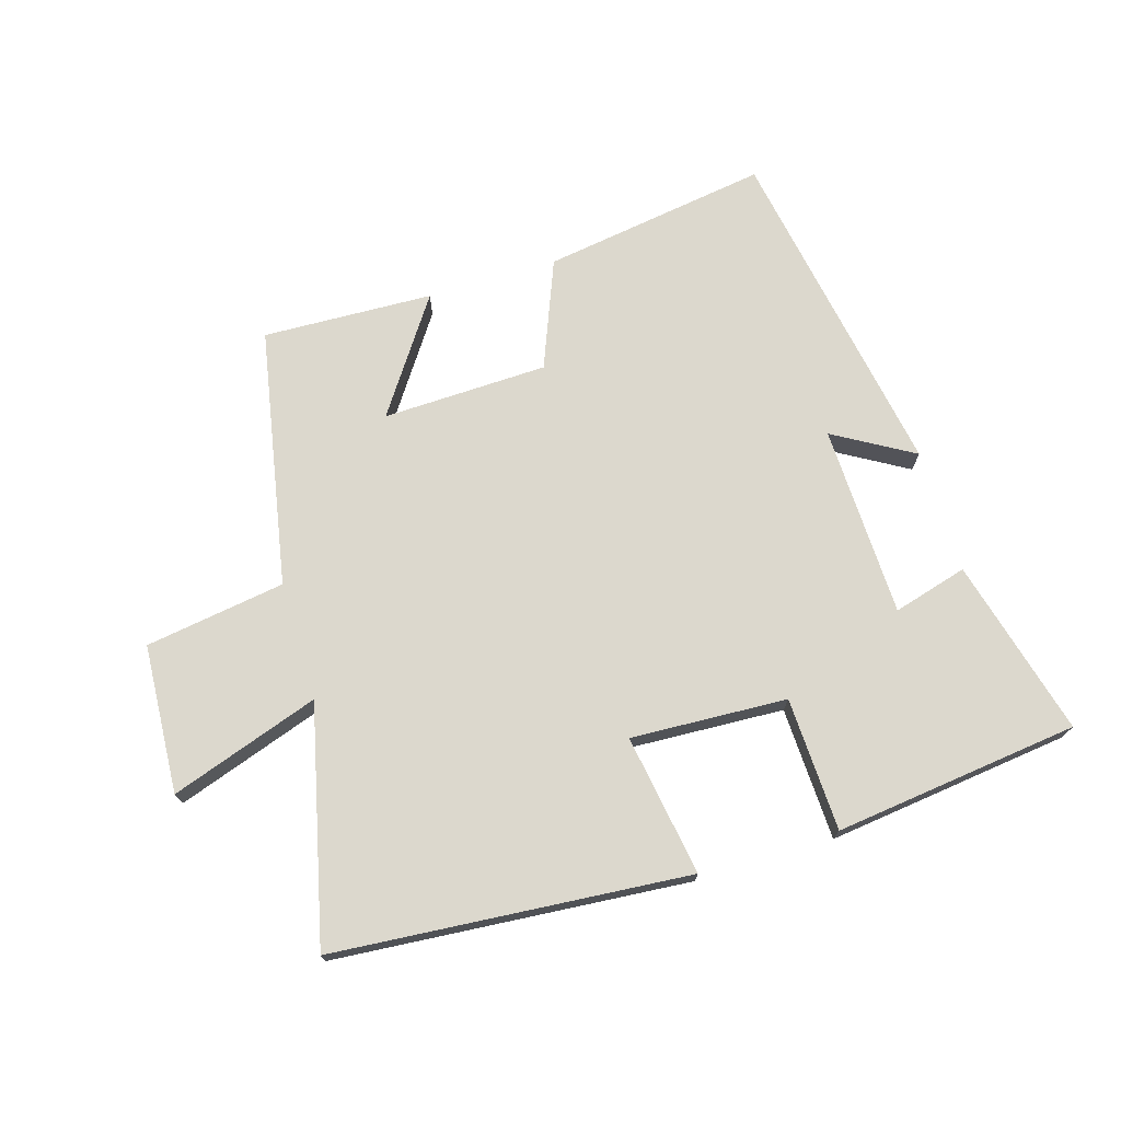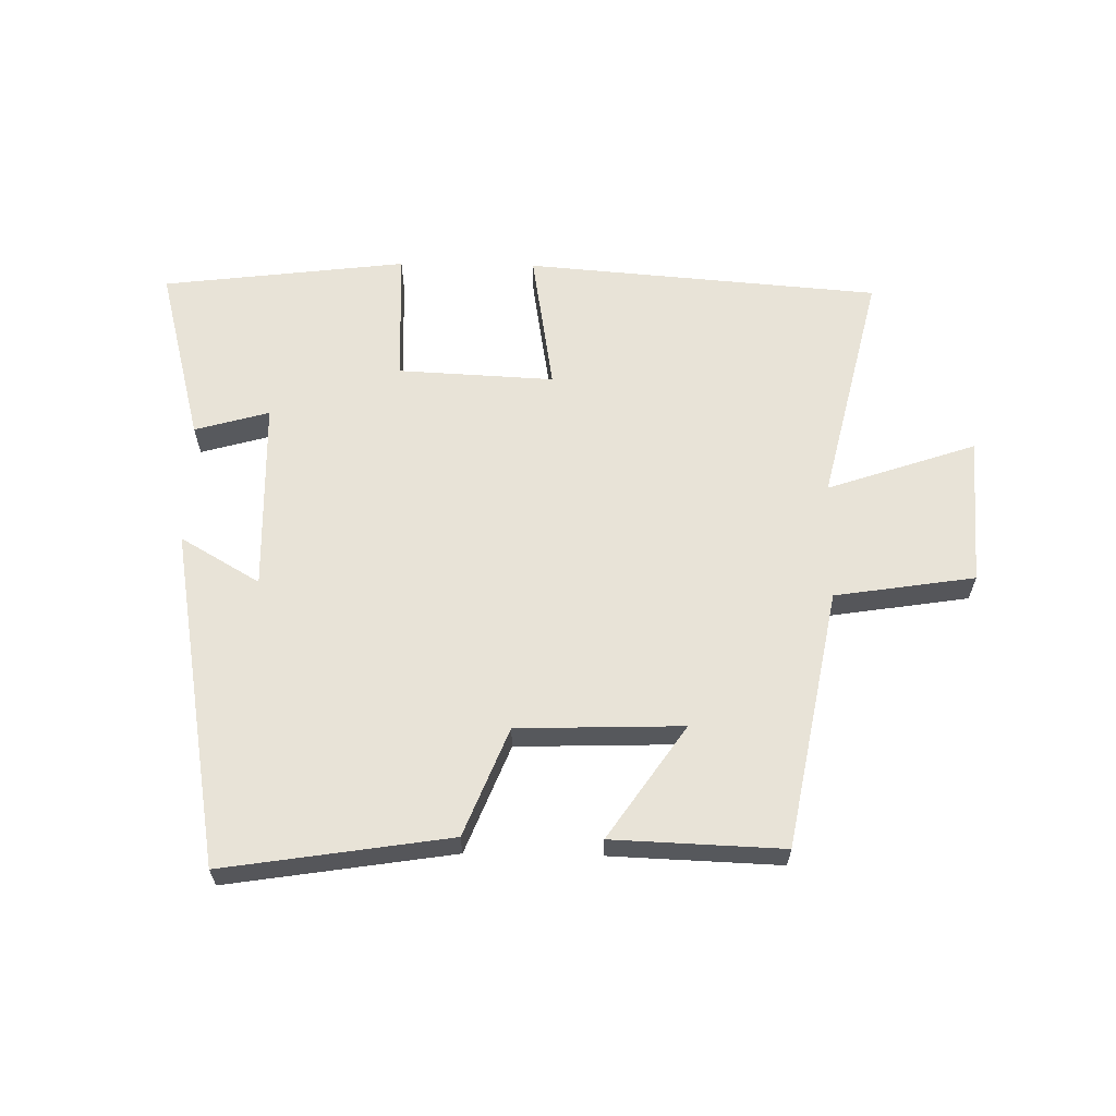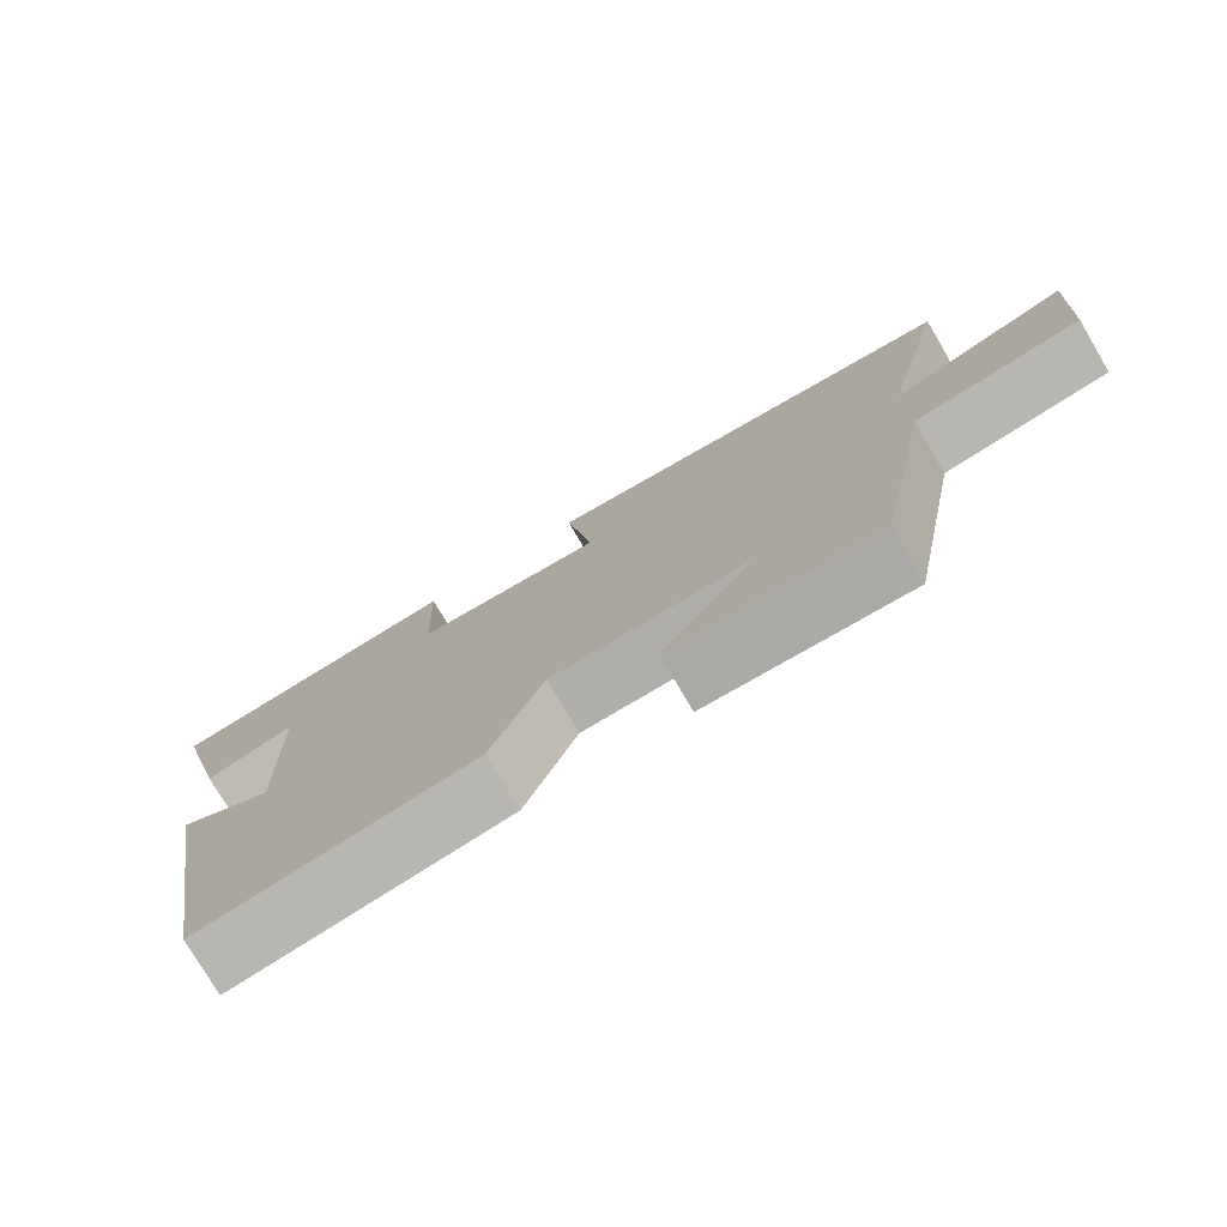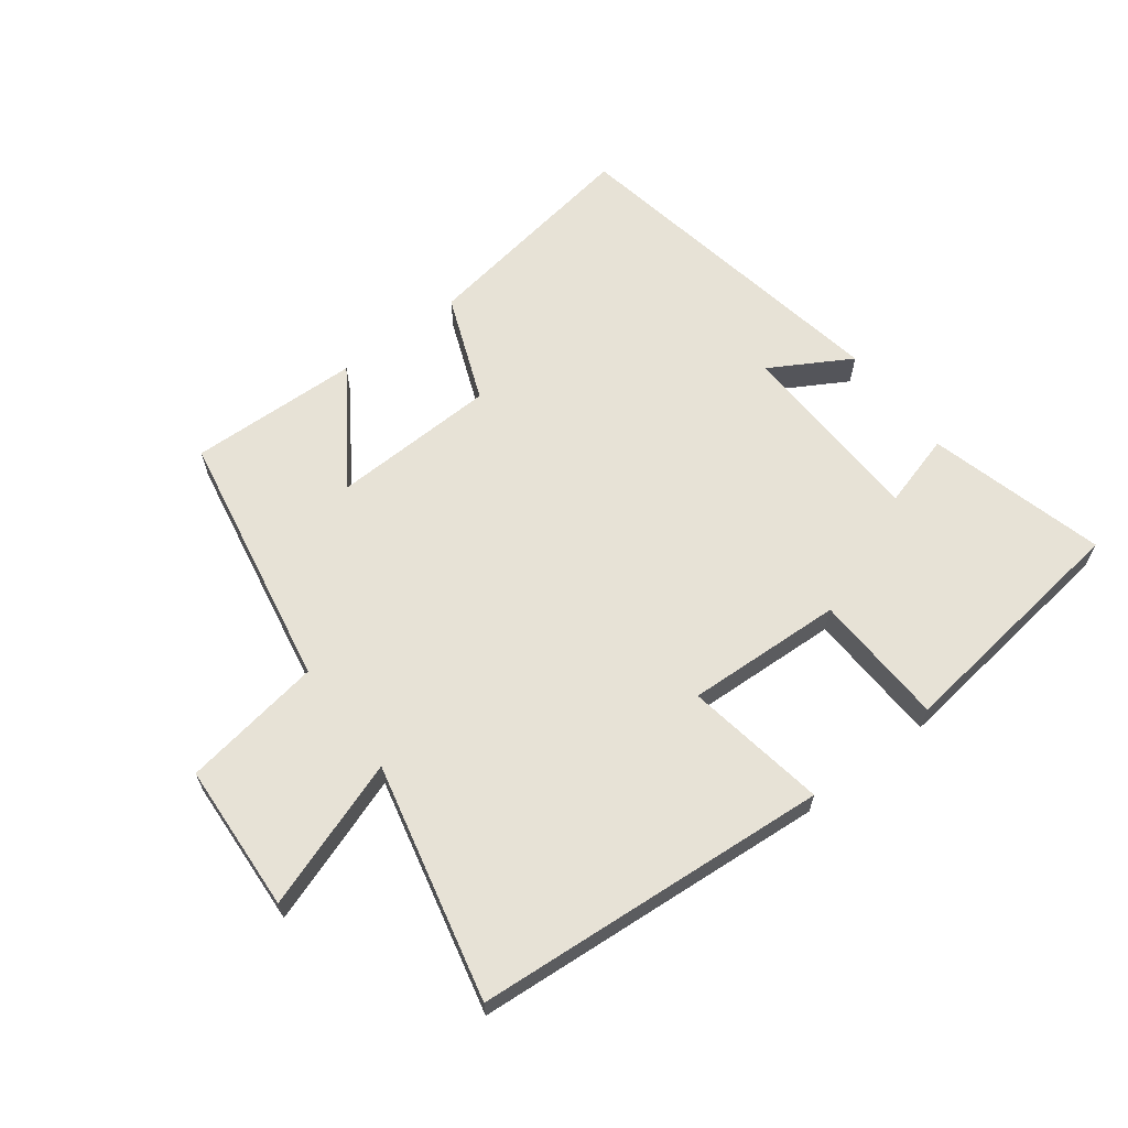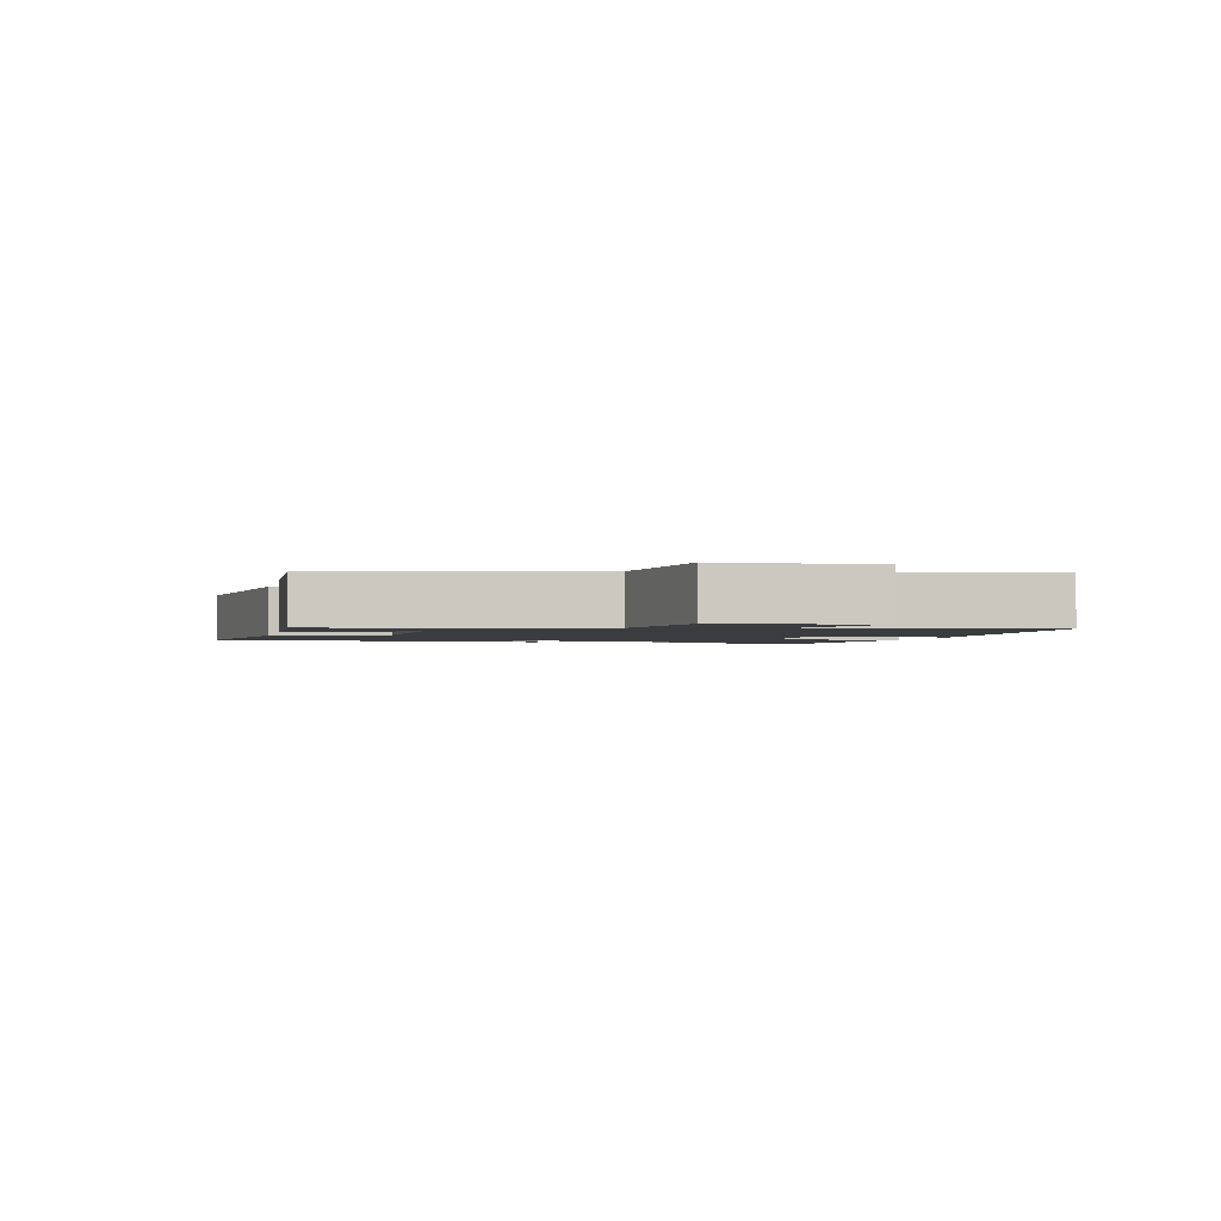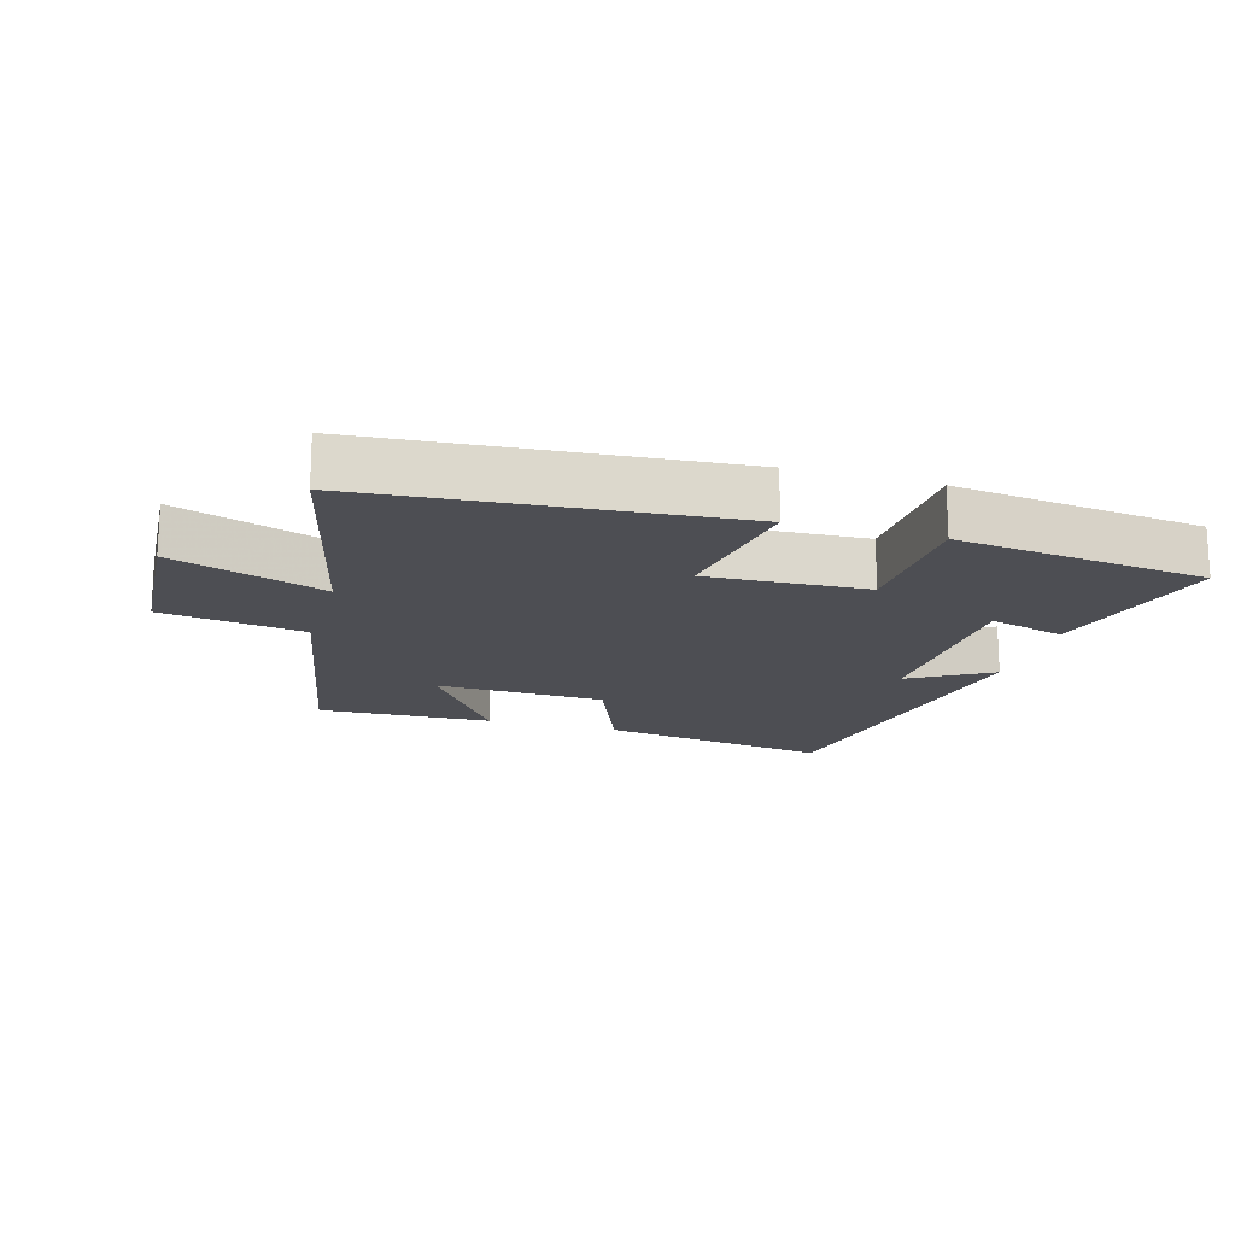
<metadata>
{"format":"obj","ext":"obj","renderer":"f3d","projection":"perspective","resolution":1024,"background":"white","views":[{"elev":72.5,"azim":-16.8,"up":"+Y"},{"elev":62.3,"azim":-179.0,"up":"+Y"},{"elev":-76.8,"azim":-149.5,"up":"+Z"},{"elev":63.7,"azim":-37.4,"up":"+Y"},{"elev":-1.8,"azim":-102.6,"up":"+Y"},{"elev":-17.4,"azim":-16.1,"up":"+Y"}]}
</metadata>
<code>
v -0.588 0.07 0.455
v -0.03 0.07 0.5
v -0.066 0.07 0.278
v 0.18 0.07 0.29
v 0.188 0.07 0.5
v 0.573 0.07 0.453
v 0.5 0.07 0.174
v 0.383 0.07 0.207
v 0.375 0.07 -0.095
v 0.5 0.07 -0.022
v 0.407 0.07 -0.555
v 0.051 0.07 -0.5
v -0.017 0.07 -0.33
v -0.277 0.07 -0.322
v -0.155 0.07 -0.5
v -0.423 0.07 -0.51
v -0.5 0.07 -0.103
v -0.72 0.07 -0.069
v -0.734 0.07 0.165
v -0.5 0.07 0.085
v -0.588 0 0.455
v -0.03 0 0.5
v -0.066 0 0.278
v 0.18 0 0.29
v 0.188 0 0.5
v 0.573 0 0.453
v 0.5 0 0.174
v 0.383 0 0.207
v 0.375 0 -0.095
v 0.5 0 -0.022
v 0.407 0 -0.555
v 0.051 0 -0.5
v -0.017 0 -0.33
v -0.277 0 -0.322
v -0.155 0 -0.5
v -0.423 0 -0.51
v -0.5 0 -0.103
v -0.72 0 -0.069
v -0.734 0 0.165
v -0.5 0 0.085
f 17 18 19 20
f 16 17 20
f 14 15 16
f 14 16 20
f 13 14 20 1
f 9 10 11 12
f 8 9 12 13
f 5 6 7 8
f 4 5 8
f 3 4 8 13
f 1 2 3
f 1 3 13
f 40 39 38 37
f 40 37 36
f 36 35 34
f 40 36 34
f 21 40 34 33
f 32 31 30 29
f 33 32 29 28
f 28 27 26 25
f 28 25 24
f 33 28 24 23
f 23 22 21
f 33 23 21
f 1 21 22 2
f 2 22 23 3
f 3 23 24 4
f 4 24 25 5
f 5 25 26 6
f 6 26 27 7
f 7 27 28 8
f 8 28 29 9
f 9 29 30 10
f 10 30 31 11
f 11 31 32 12
f 12 32 33 13
f 13 33 34 14
f 14 34 35 15
f 15 35 36 16
f 16 36 37 17
f 17 37 38 18
f 18 38 39 19
f 19 39 40 20
f 20 40 21 1

</code>
